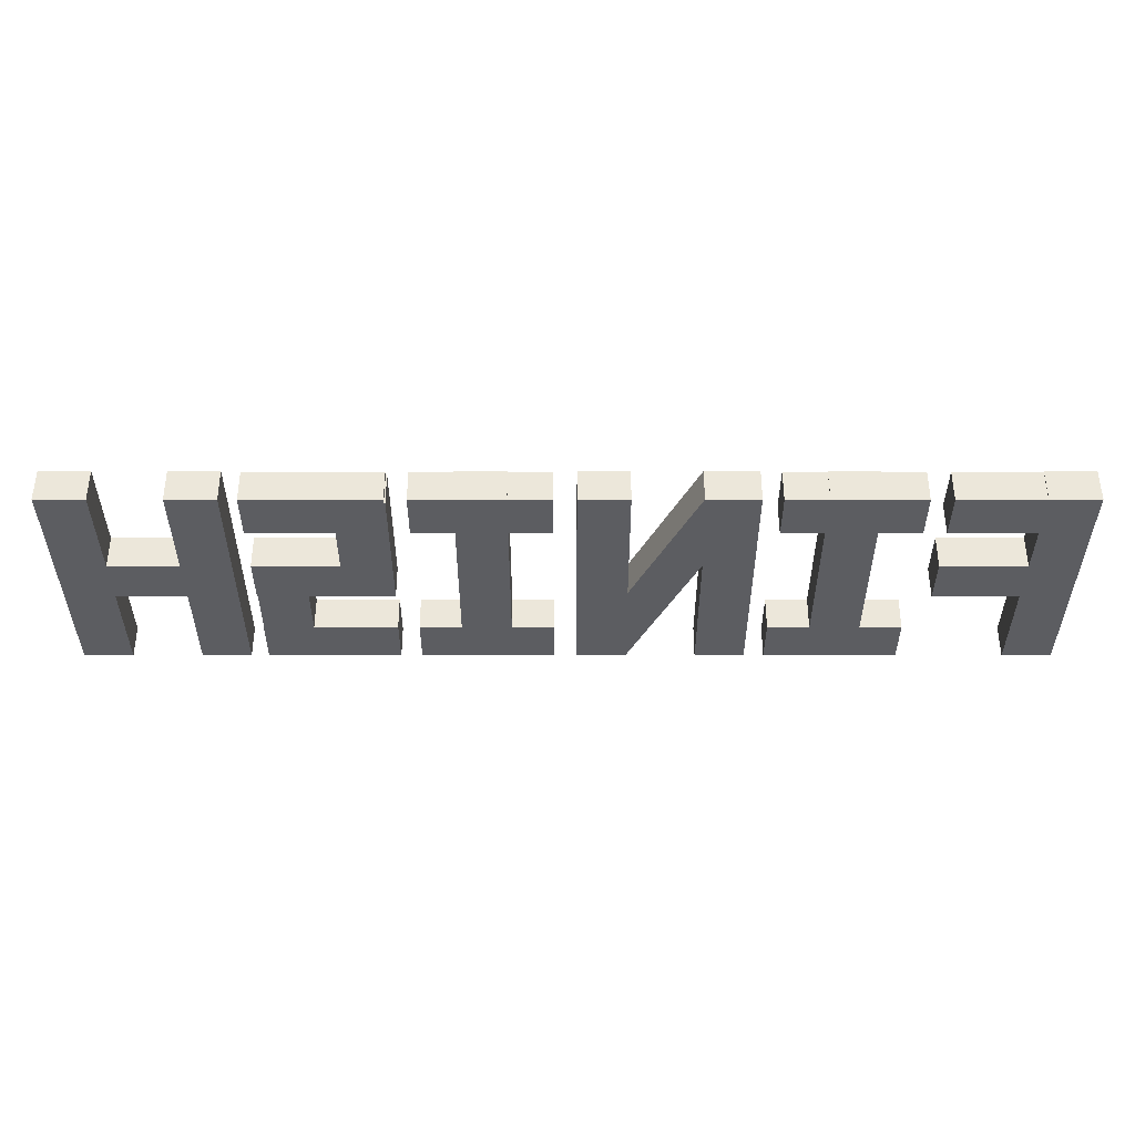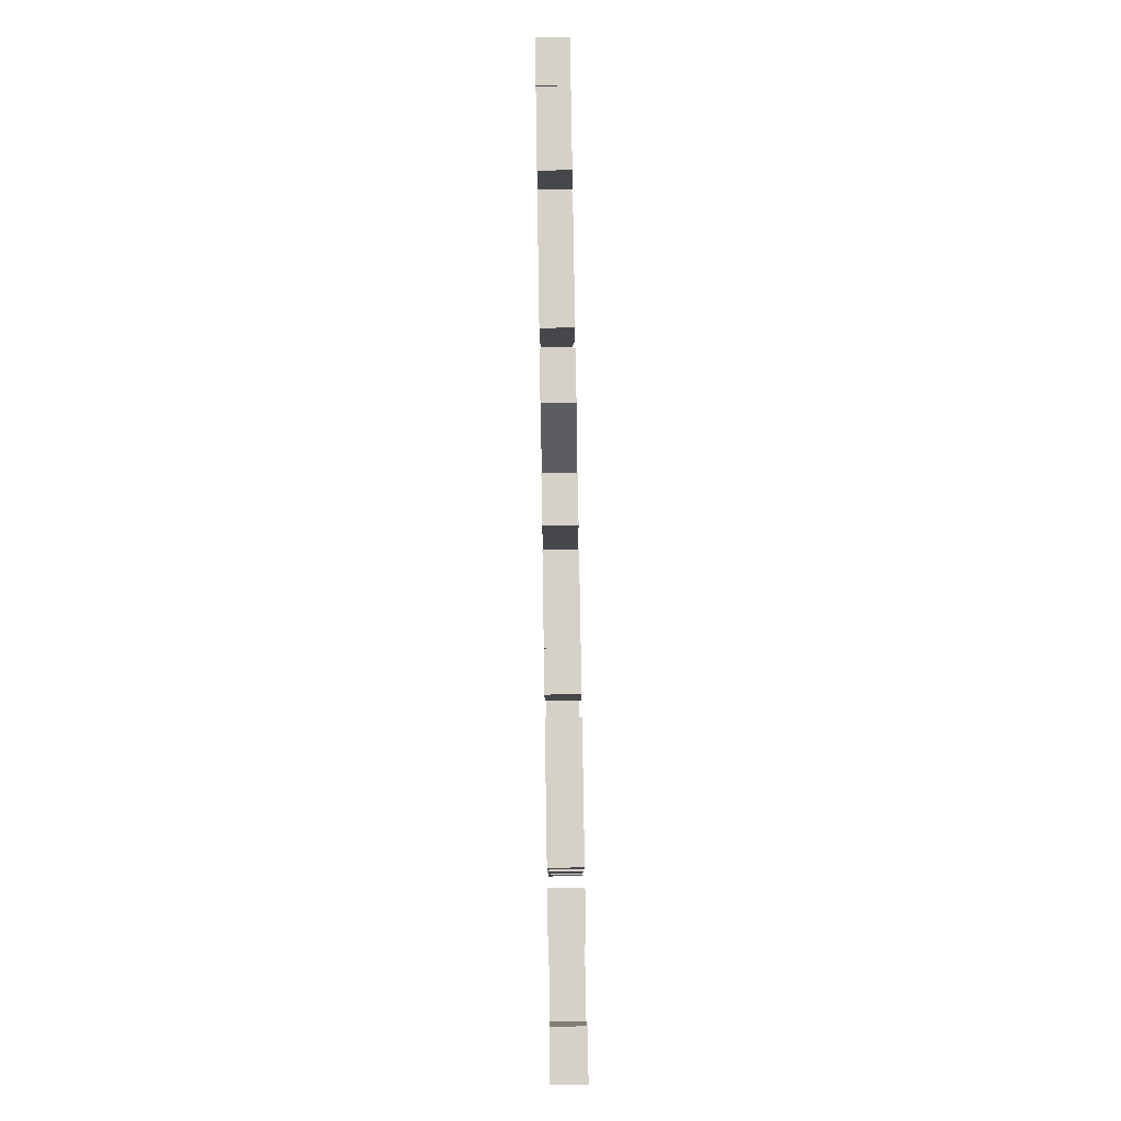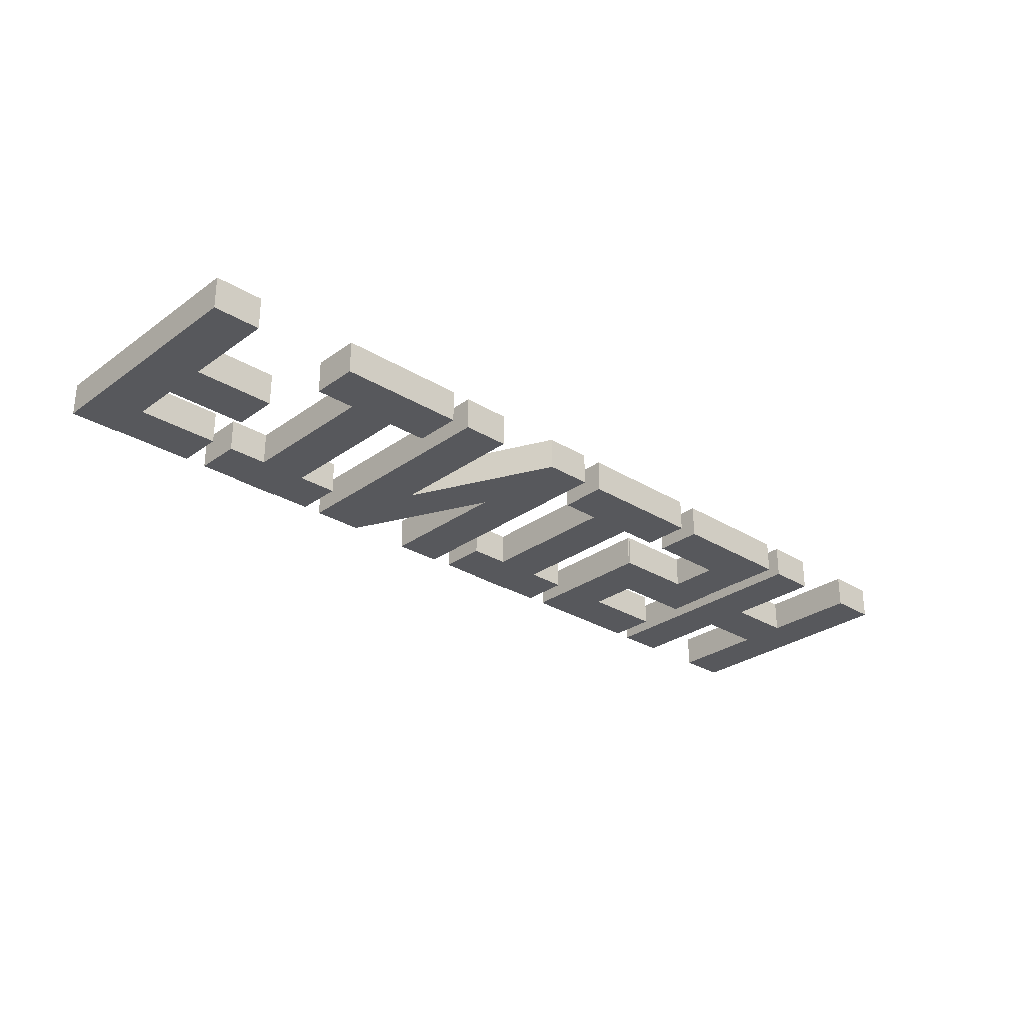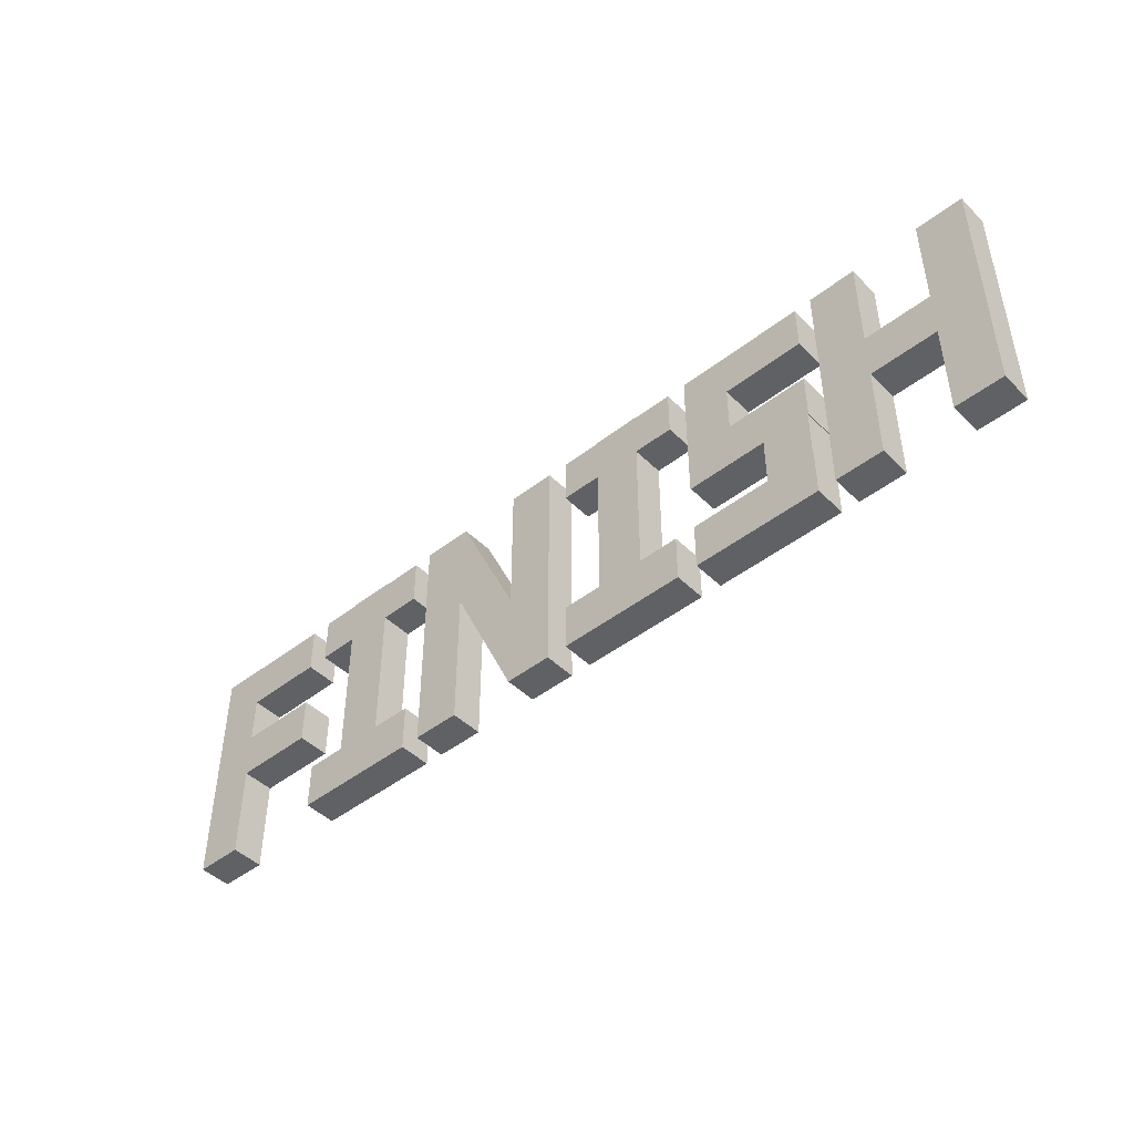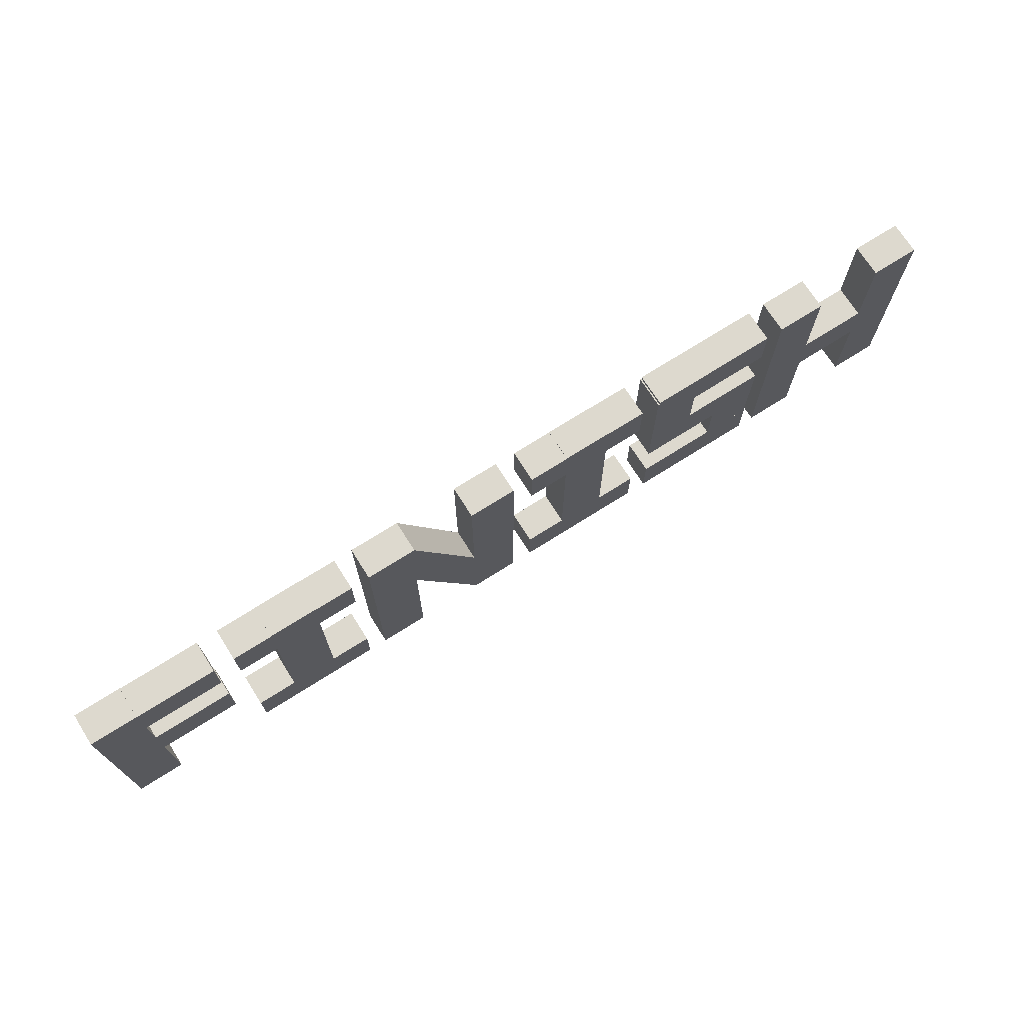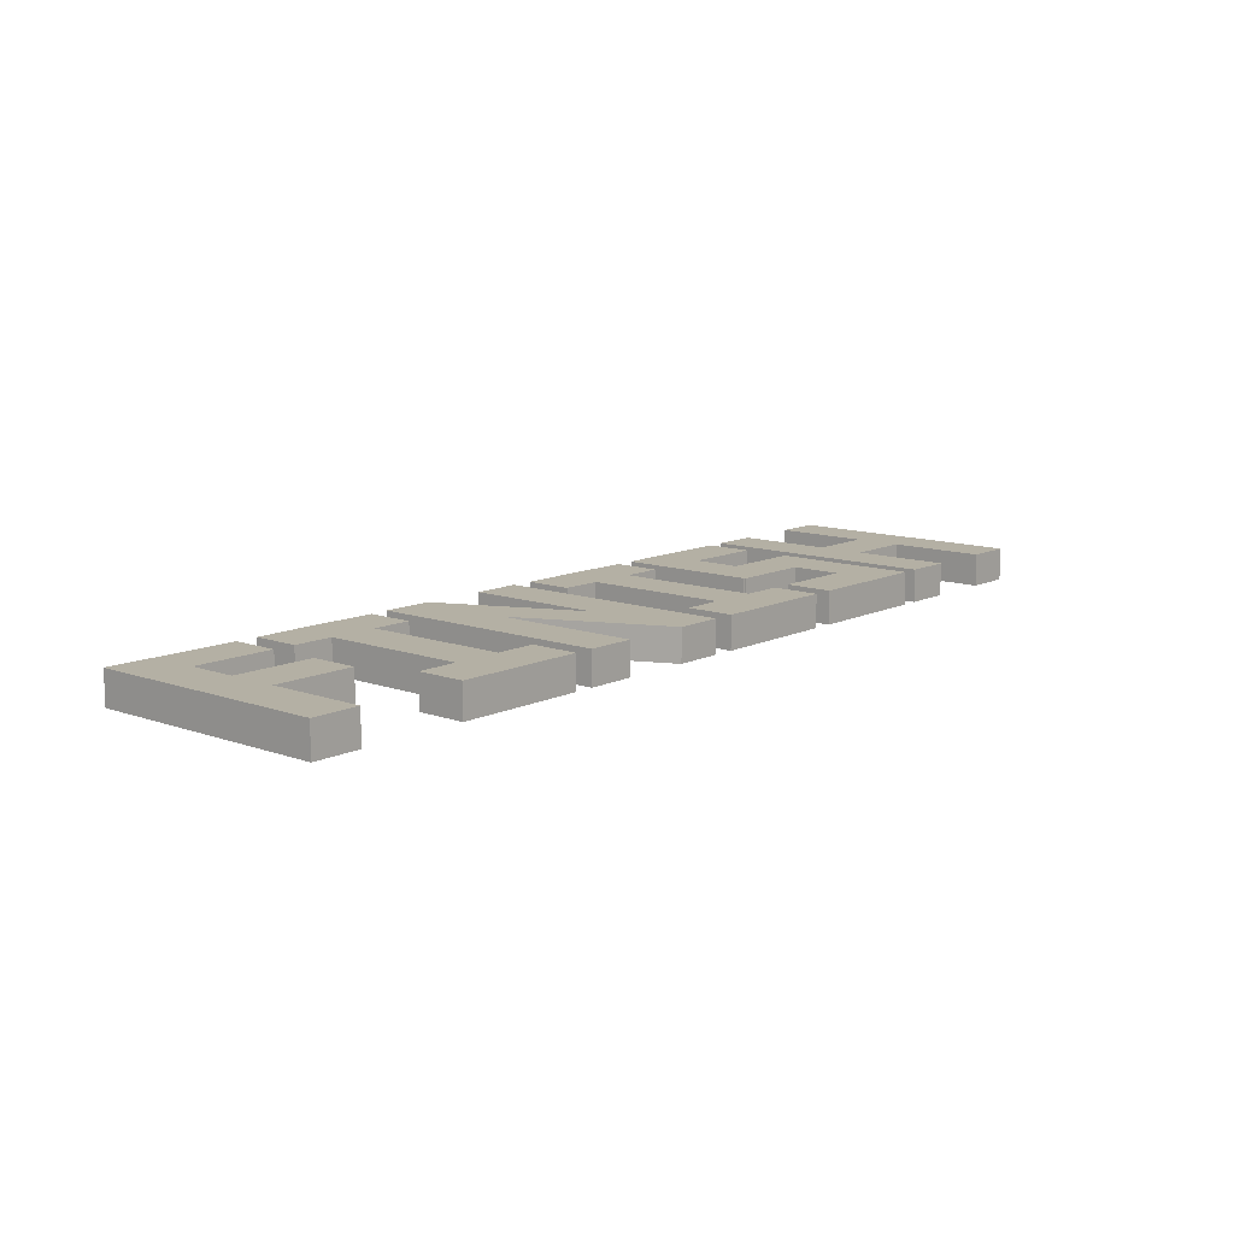
<metadata>
{"format":"obj","ext":"obj","renderer":"f3d","projection":"perspective","resolution":1024,"background":"white","views":[{"elev":53.2,"azim":180.0,"up":"+Y"},{"elev":79.3,"azim":89.1,"up":"+Y"},{"elev":-28.5,"azim":-42.8,"up":"+Z"},{"elev":-45.7,"azim":41.8,"up":"+Y"},{"elev":71.8,"azim":-32.4,"up":"+Y"},{"elev":11.5,"azim":-49.2,"up":"+Z"}]}
</metadata>
<code>
o Cube.001
v 1.742 1.6 -0.2657
v -0.3706 1.6 -0.2657
v 1.742 1.6 0.2657
v -0.3706 1.6 0.2657
v 1.742 2.385 -0.2657
v -0.3706 2.385 -0.2657
v 1.742 2.385 0.2657
v -0.3706 2.385 0.2657
v 0.3922 3.984 -0.2657
v 0.3922 0.000434 -0.2657
v 0.3922 3.984 0.2657
v 0.3922 0.000434 0.2657
v -0.3922 3.984 -0.2657
v -0.3922 0.000434 -0.2657
v -0.3922 3.984 0.2657
v -0.3922 0.000434 0.2657
v 1.742 3.184 -0.2657
v -0.3706 3.184 -0.2657
v 1.742 3.184 0.2657
v -0.3706 3.184 0.2657
v 1.742 3.969 -0.2657
v -0.3706 3.969 -0.2657
v 1.742 3.969 0.2657
v -0.3706 3.969 0.2657
f 5 3 1
f 3 8 4
f 7 6 8
f 2 8 6
f 1 4 2
f 5 2 6
f 9 15 11
f 11 16 12
f 15 14 16
f 10 16 14
f 9 12 10
f 13 10 14
f 21 19 17
f 19 24 20
f 23 22 24
f 18 24 22
f 17 20 18
f 21 18 22
f 5 7 3
f 3 7 8
f 7 5 6
f 2 4 8
f 1 3 4
f 5 1 2
f 9 13 15
f 11 15 16
f 15 13 14
f 10 12 16
f 9 11 12
f 13 9 10
f 21 23 19
f 19 23 24
f 23 21 22
f 18 20 24
f 17 19 20
f 21 17 18
o Cube.005
v 4.208 -0.000241 -0.2657
v 2.095 -0.000241 -0.2657
v 4.208 -0.000241 0.2657
v 2.095 -0.000241 0.2657
v 4.208 0.7841 -0.2657
v 2.095 0.7841 -0.2657
v 4.208 0.7841 0.2657
v 2.095 0.7841 0.2657
v 3.544 3.984 -0.2657
v 3.544 0.000434 -0.2657
v 3.544 3.984 0.2657
v 3.544 0.000434 0.2657
v 2.76 3.984 -0.2657
v 2.76 0.000434 -0.2657
v 2.76 3.984 0.2657
v 2.76 0.000434 0.2657
v 4.208 3.184 -0.2657
v 2.095 3.184 -0.2657
v 4.208 3.184 0.2657
v 2.095 3.184 0.2657
v 4.208 3.969 -0.2657
v 2.095 3.969 -0.2657
v 4.208 3.969 0.2657
v 2.095 3.969 0.2657
f 29 27 25
f 27 32 28
f 31 30 32
f 26 32 30
f 25 28 26
f 29 26 30
f 33 39 35
f 35 40 36
f 39 38 40
f 34 40 38
f 33 36 34
f 37 34 38
f 45 43 41
f 43 48 44
f 47 46 48
f 42 48 46
f 41 44 42
f 45 42 46
f 29 31 27
f 27 31 32
f 31 29 30
f 26 28 32
f 25 27 28
f 29 25 26
f 33 37 39
f 35 39 40
f 39 37 38
f 34 36 40
f 33 35 36
f 37 33 34
f 45 47 43
f 43 47 48
f 47 45 46
f 42 44 48
f 41 43 44
f 45 41 42
o Cube.007
v 7.202 3.984 -0.2657
v 7.202 0.000434 -0.2657
v 7.202 3.984 0.2657
v 7.202 0.000434 0.2657
v 6.418 3.984 -0.2657
v 6.418 0.000434 -0.2657
v 6.418 3.984 0.2657
v 6.418 0.000434 0.2657
v 5.308 3.984 -0.2657
v 5.308 0.000434 -0.2657
v 5.308 3.984 0.2657
v 5.308 0.000434 0.2657
v 4.523 3.984 -0.2657
v 4.523 0.000434 -0.2657
v 4.523 3.984 0.2657
v 4.523 0.000434 0.2657
v 5.357 3.984 -0.2657
v 7.202 0.000434 -0.2657
v 5.357 3.984 0.2657
v 7.202 0.000434 0.2657
v 4.572 3.984 -0.2657
v 6.418 0.000434 -0.2657
v 4.572 3.984 0.2657
v 6.418 0.000434 0.2657
f 53 51 49
f 51 56 52
f 55 54 56
f 50 56 54
f 49 52 50
f 53 50 54
f 61 59 57
f 59 64 60
f 63 62 64
f 58 64 62
f 57 60 58
f 61 58 62
f 69 67 65
f 67 72 68
f 71 70 72
f 66 72 70
f 65 68 66
f 70 65 66
f 53 55 51
f 51 55 56
f 55 53 54
f 50 52 56
f 49 51 52
f 53 49 50
f 61 63 59
f 59 63 64
f 63 61 62
f 58 60 64
f 57 59 60
f 61 57 58
f 69 71 67
f 67 71 72
f 71 69 70
f 66 68 72
f 65 67 68
f 70 69 65
o Cube.011
v 9.663 -0.000241 -0.2657
v 7.55 -0.000241 -0.2657
v 9.663 -0.000241 0.2657
v 7.55 -0.000241 0.2657
v 9.663 0.7841 -0.2657
v 7.55 0.7841 -0.2657
v 9.663 0.7841 0.2657
v 7.55 0.7841 0.2657
v 8.999 3.984 -0.2657
v 8.999 0.000434 -0.2657
v 8.999 3.984 0.2657
v 8.999 0.000434 0.2657
v 8.214 3.984 -0.2657
v 8.214 0.000434 -0.2657
v 8.214 3.984 0.2657
v 8.214 0.000434 0.2657
v 9.663 3.184 -0.2657
v 7.55 3.184 -0.2657
v 9.663 3.184 0.2657
v 7.55 3.184 0.2657
v 9.663 3.969 -0.2657
v 7.55 3.969 -0.2657
v 9.663 3.969 0.2657
v 7.55 3.969 0.2657
f 77 75 73
f 75 80 76
f 79 78 80
f 74 80 78
f 73 76 74
f 77 74 78
f 81 87 83
f 83 88 84
f 87 86 88
f 82 88 86
f 81 84 82
f 85 82 86
f 93 91 89
f 91 96 92
f 95 94 96
f 90 96 94
f 89 92 90
f 93 90 94
f 77 79 75
f 75 79 80
f 79 77 78
f 74 76 80
f 73 75 76
f 77 73 74
f 81 85 87
f 83 87 88
f 87 85 86
f 82 84 88
f 81 83 84
f 85 81 82
f 93 95 91
f 91 95 96
f 95 93 94
f 90 92 96
f 89 91 92
f 93 89 90
o Cube.012
v 13.18 3.984 -0.2657
v 13.18 0.000434 -0.2657
v 13.18 3.984 0.2657
v 13.18 0.000434 0.2657
v 12.39 3.984 -0.2657
v 12.39 0.000434 -0.2657
v 12.39 3.984 0.2657
v 12.39 0.000434 0.2657
v 15.07 3.984 -0.2657
v 15.07 0.000434 -0.2657
v 15.07 3.984 0.2657
v 15.07 0.000434 0.2657
v 14.29 3.984 -0.2657
v 14.29 0.000434 -0.2657
v 14.29 3.984 0.2657
v 14.29 0.000434 0.2657
v 14.81 1.6 -0.2657
v 12.69 1.6 -0.2657
v 14.81 1.6 0.2657
v 12.69 1.6 0.2657
v 14.81 2.385 -0.2657
v 12.69 2.385 -0.2657
v 14.81 2.385 0.2657
v 12.69 2.385 0.2657
f 101 99 97
f 99 104 100
f 103 102 104
f 98 104 102
f 97 100 98
f 101 98 102
f 109 107 105
f 107 112 108
f 111 110 112
f 106 112 110
f 105 108 106
f 109 106 110
f 117 115 113
f 115 120 116
f 119 118 120
f 114 120 118
f 113 116 114
f 118 113 114
f 101 103 99
f 99 103 104
f 103 101 102
f 98 100 104
f 97 99 100
f 101 97 98
f 109 111 107
f 107 111 112
f 111 109 110
f 106 108 112
f 105 107 108
f 109 105 106
f 117 119 115
f 115 119 120
f 119 117 118
f 114 116 120
f 113 115 116
f 118 117 113
o Cube.018
v 12.11 -0.000241 -0.2657
v 9.999 -0.000241 -0.2657
v 12.11 -0.000241 0.2657
v 9.999 -0.000241 0.2657
v 12.11 0.7841 -0.2657
v 9.999 0.7841 -0.2657
v 12.11 0.7841 0.2657
v 9.999 0.7841 0.2657
v 10.76 3.9 -0.2657
v 10.76 1.62 -0.2657
v 10.76 3.9 0.2657
v 10.76 1.62 0.2657
v 9.978 3.9 -0.2657
v 9.978 1.62 -0.2657
v 9.978 3.9 0.2657
v 9.978 1.62 0.2657
v 12.11 1.6 -0.2657
v 9.999 1.6 -0.2657
v 12.11 1.6 0.2657
v 9.999 1.6 0.2657
v 12.11 2.385 -0.2657
v 9.999 2.385 -0.2657
v 12.11 2.385 0.2657
v 9.999 2.385 0.2657
v 12.11 3.184 -0.2657
v 9.999 3.184 -0.2657
v 12.11 3.184 0.2657
v 9.999 3.184 0.2657
v 12.11 3.969 -0.2657
v 9.999 3.969 -0.2657
v 12.11 3.969 0.2657
v 9.999 3.969 0.2657
v 12.1 2.349 -0.2657
v 12.1 0.06834 -0.2657
v 12.1 2.349 0.2657
v 12.1 0.06834 0.2657
v 11.32 2.349 -0.2657
v 11.32 0.06834 -0.2657
v 11.32 2.349 0.2657
v 11.32 0.06834 0.2657
f 125 123 121
f 123 128 124
f 127 126 128
f 122 128 126
f 121 124 122
f 125 122 126
f 129 135 131
f 131 136 132
f 135 134 136
f 130 136 134
f 129 132 130
f 133 130 134
f 141 139 137
f 139 144 140
f 143 142 144
f 138 144 142
f 137 140 138
f 141 138 142
f 149 147 145
f 147 152 148
f 151 150 152
f 146 152 150
f 145 148 146
f 149 146 150
f 153 159 155
f 155 160 156
f 159 158 160
f 154 160 158
f 153 156 154
f 158 153 154
f 125 127 123
f 123 127 128
f 127 125 126
f 122 124 128
f 121 123 124
f 125 121 122
f 129 133 135
f 131 135 136
f 135 133 134
f 130 132 136
f 129 131 132
f 133 129 130
f 141 143 139
f 139 143 144
f 143 141 142
f 138 140 144
f 137 139 140
f 141 137 138
f 149 151 147
f 147 151 152
f 151 149 150
f 146 148 152
f 145 147 148
f 149 145 146
f 153 157 159
f 155 159 160
f 159 157 158
f 154 156 160
f 153 155 156
f 158 157 153

</code>
